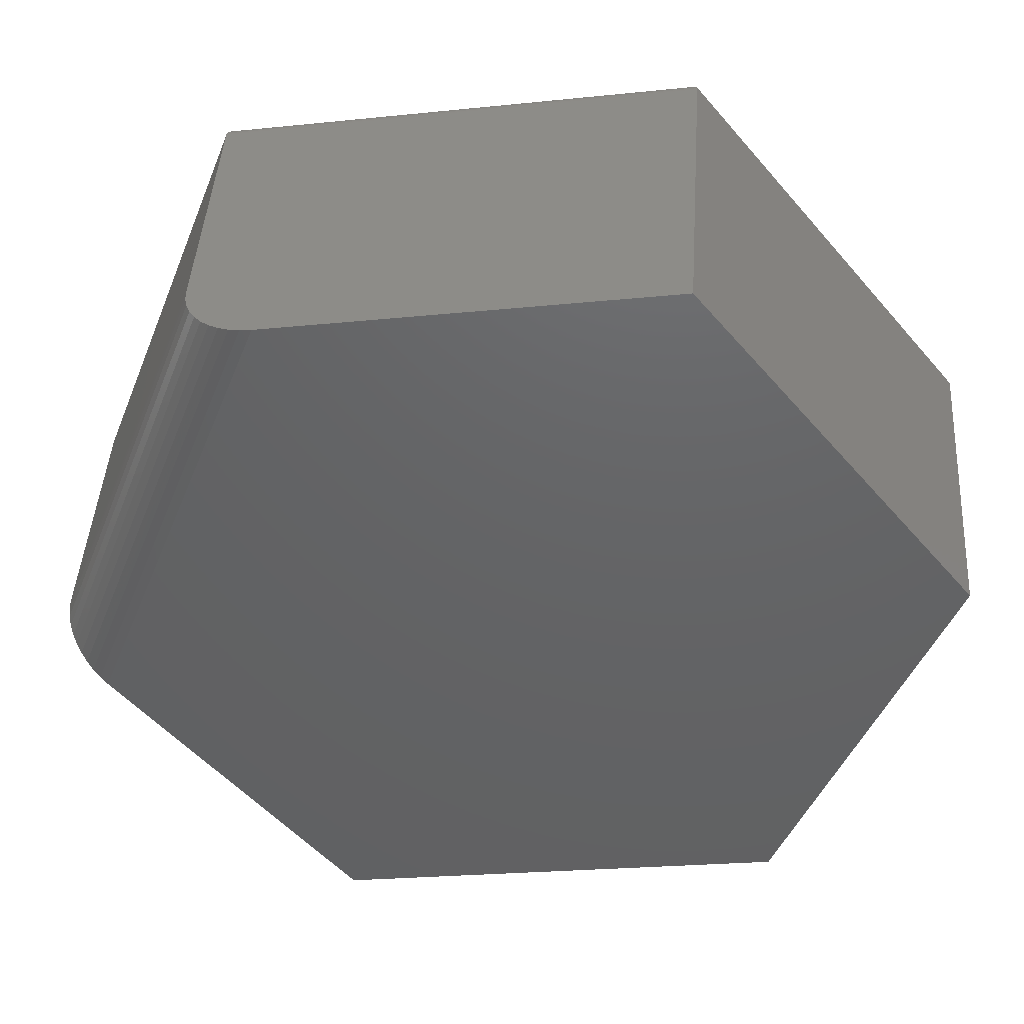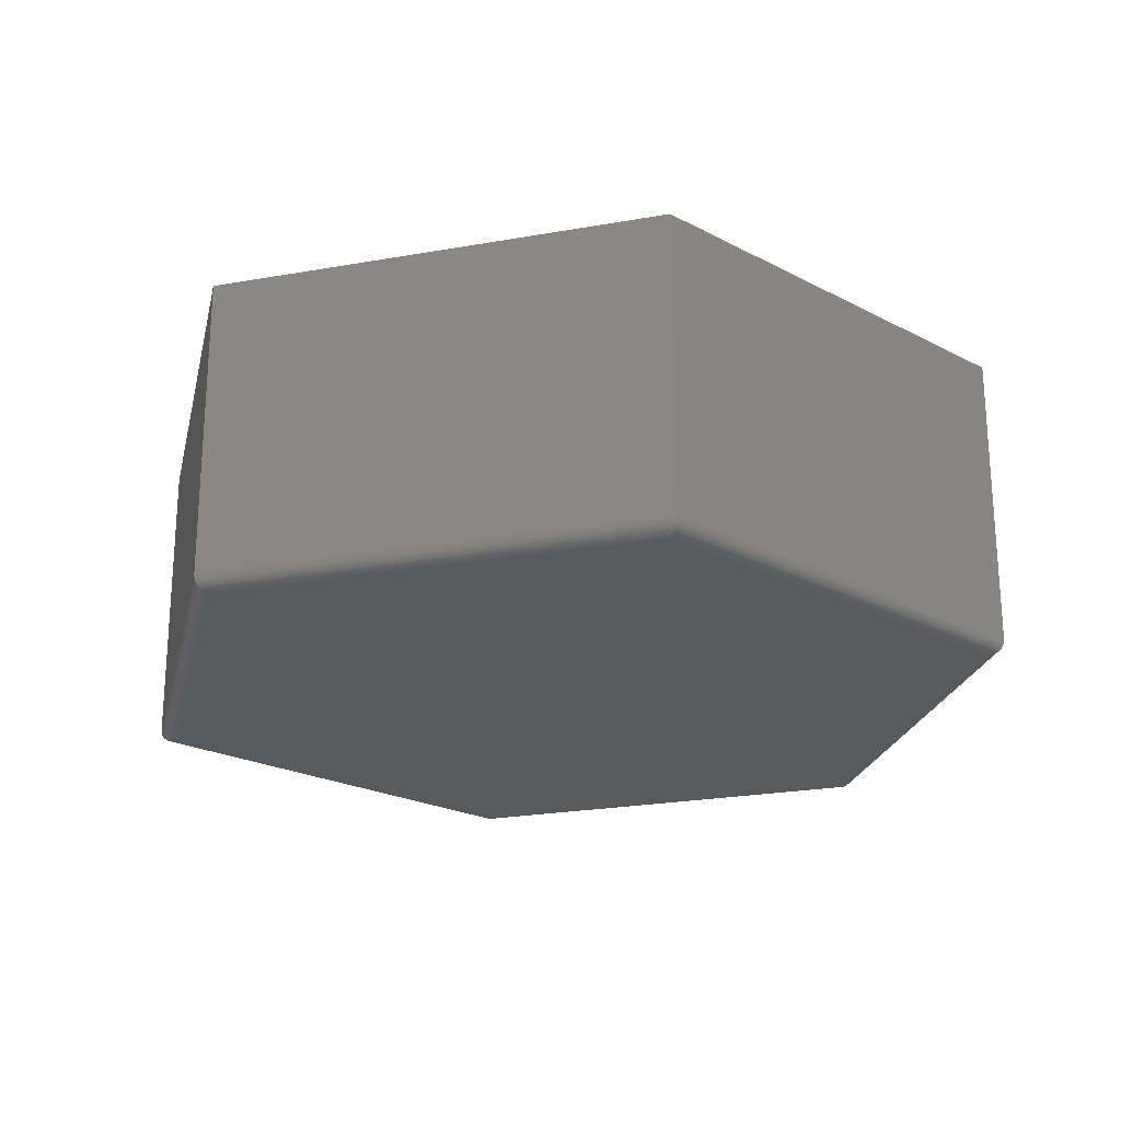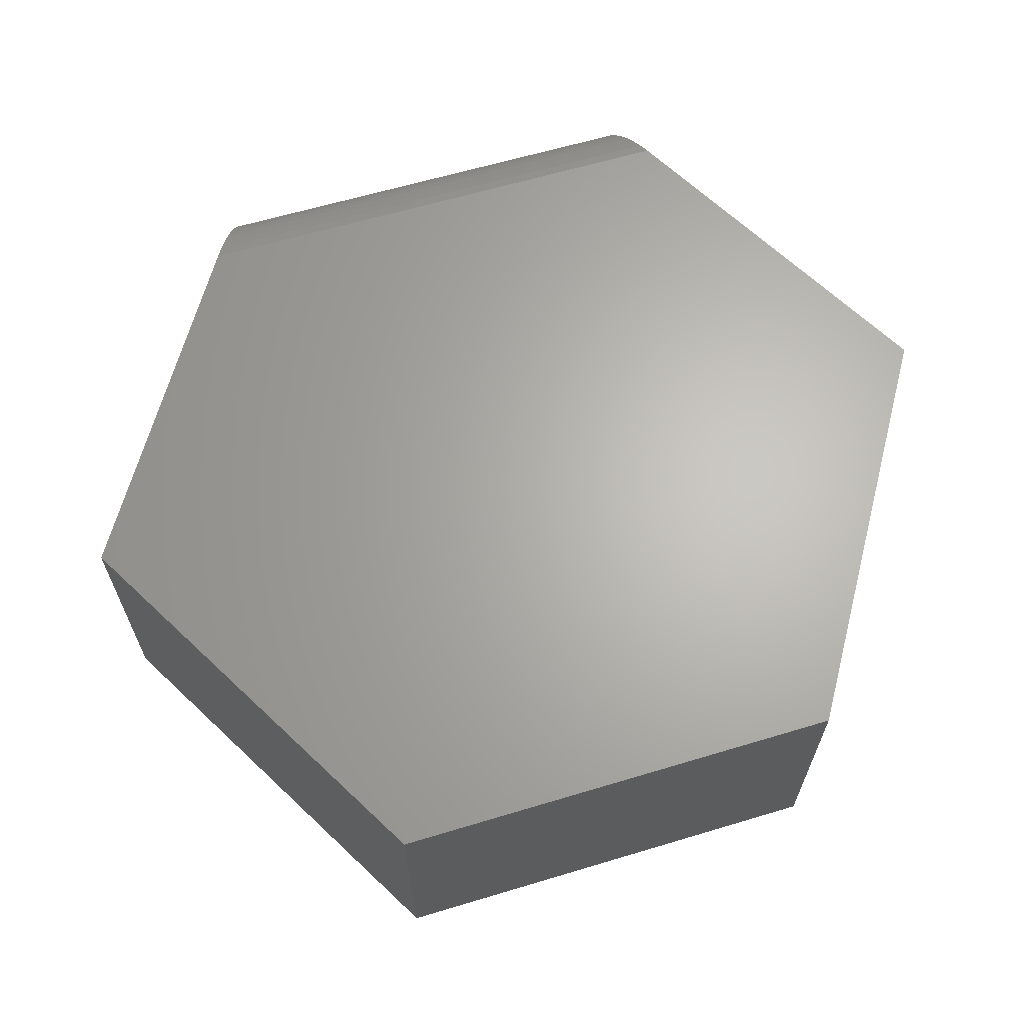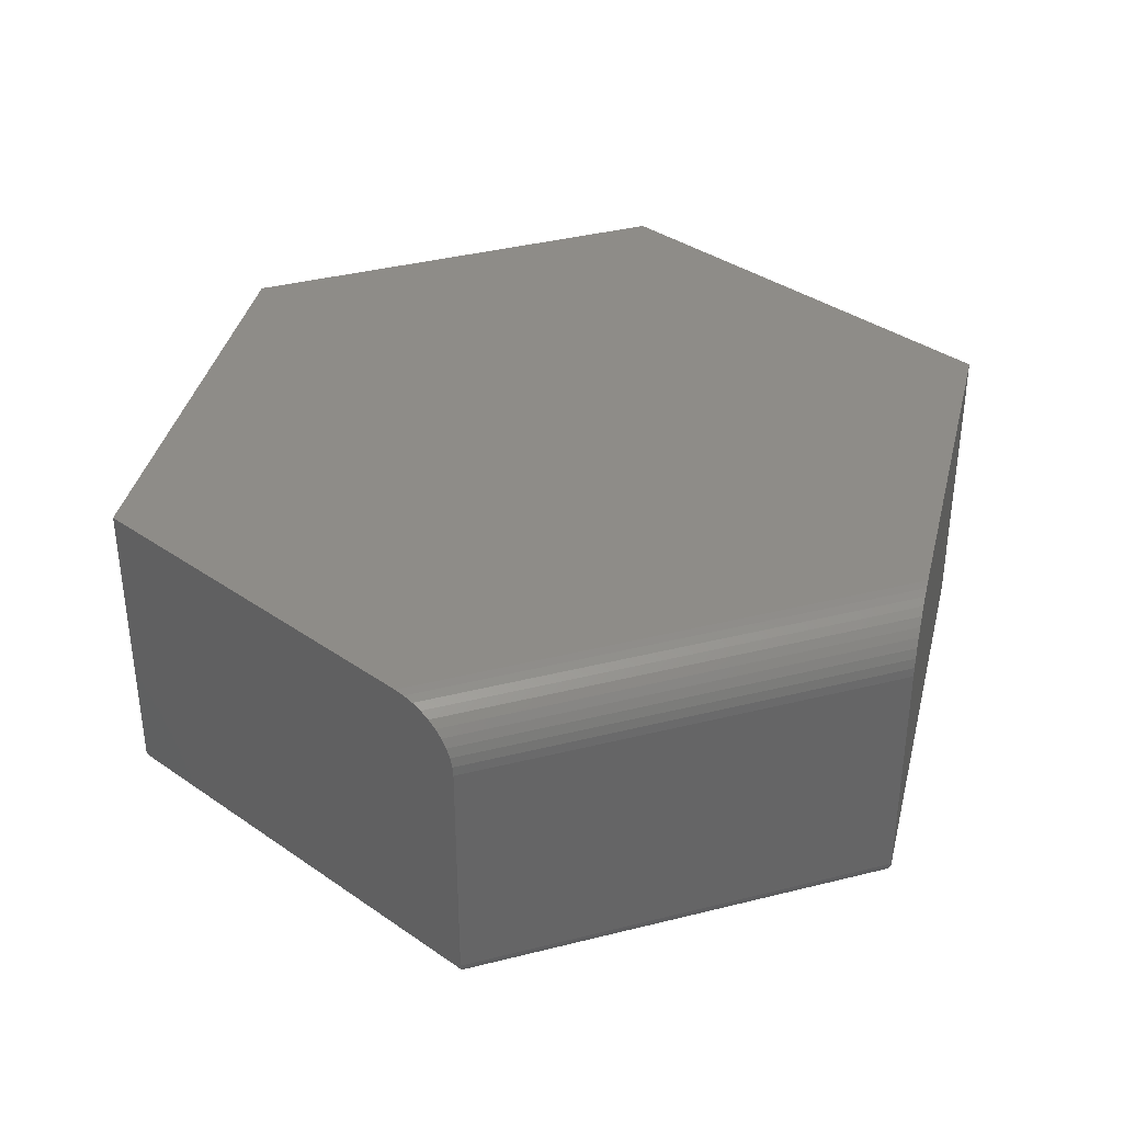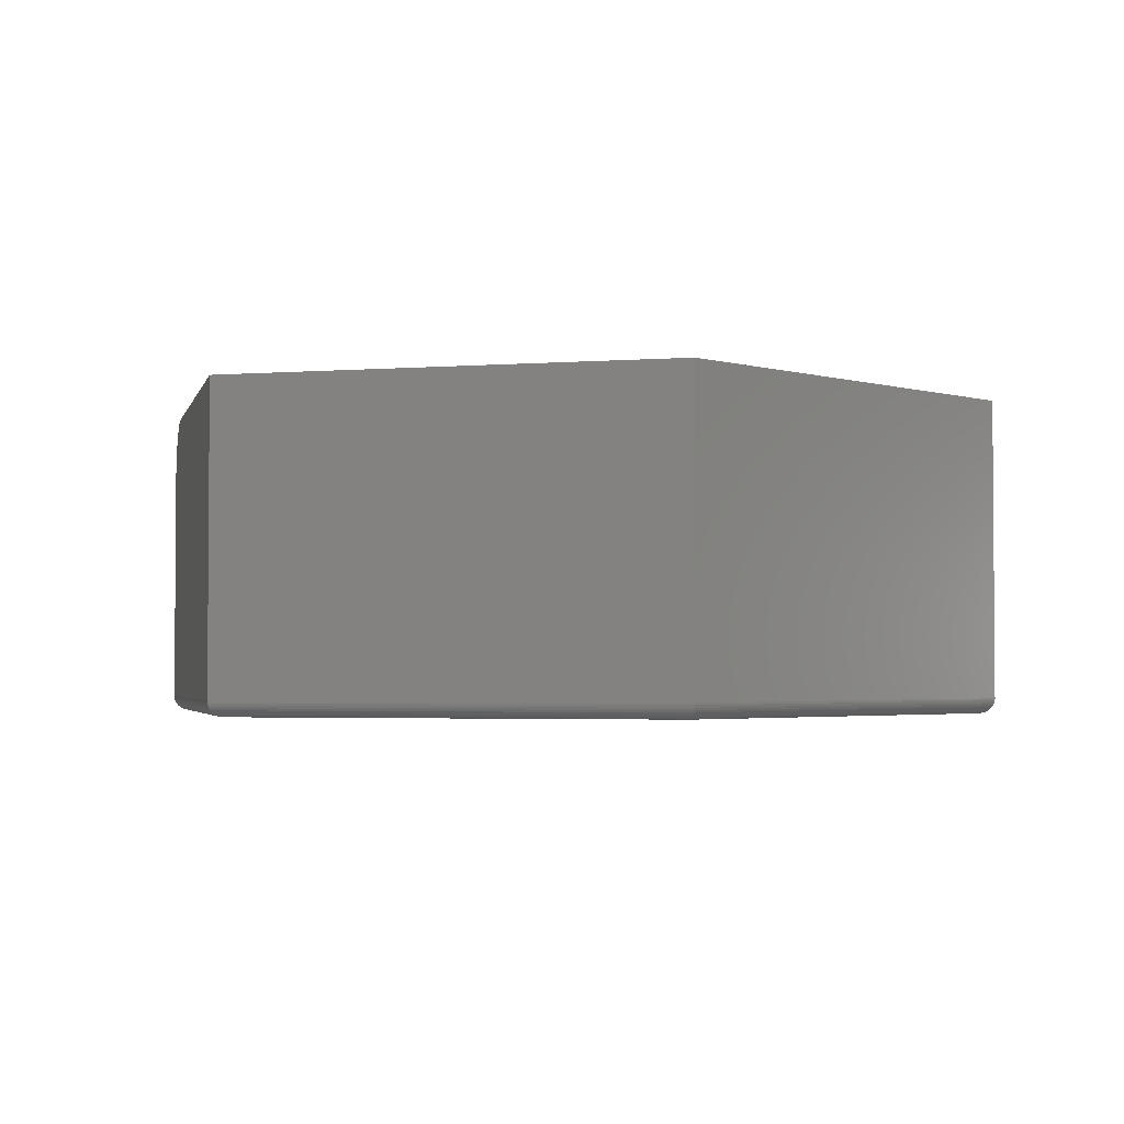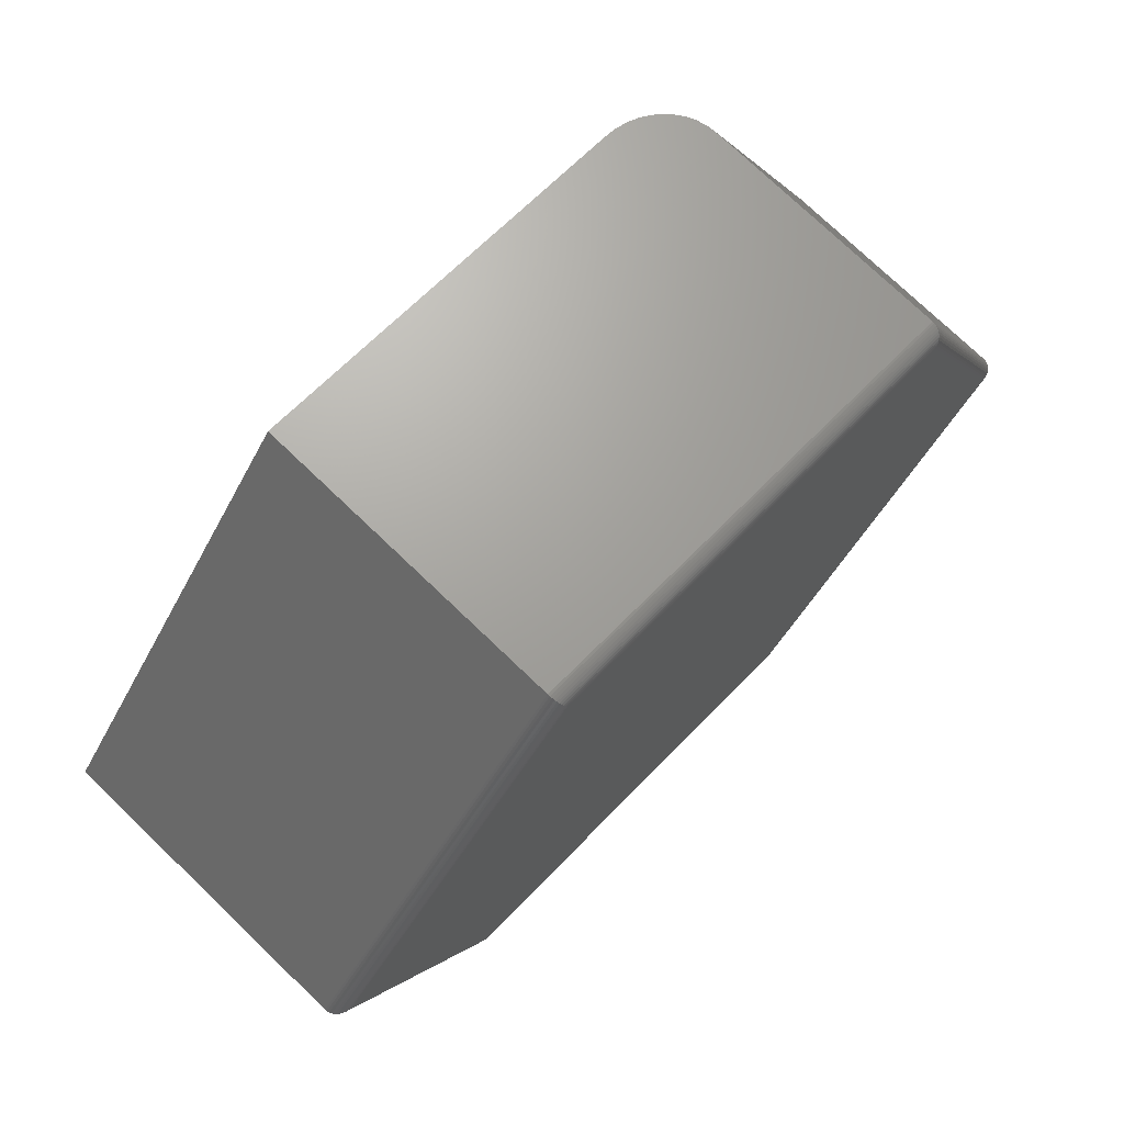
<metadata>
{"format":"stl","ext":"stl","renderer":"f3d","projection":"perspective","resolution":1024,"background":"white","views":[{"elev":44.6,"azim":3.8,"up":"+Y"},{"elev":-22.9,"azim":86.5,"up":"+Z"},{"elev":65.2,"azim":52.8,"up":"+Z"},{"elev":36.9,"azim":-128.9,"up":"+Z"},{"elev":-2.7,"azim":24.3,"up":"+Z"},{"elev":75.0,"azim":133.8,"up":"+Y"}]}
</metadata>
<code>
# stl→obj: 92 verts, 180 faces
v -0.2976 0.3611 0.2656
v -0.2976 0.3611 0.01562
v -0.4623 -0.06949 0.2656
v -0.4623 -0.06949 0.01562
v -0.2967 0.3612 0.2754
v -0.2941 0.3617 0.285
v -0.2897 0.3624 0.2942
v -0.2838 0.3633 0.3025
v -0.2767 0.3645 0.3098
v -0.2681 0.3659 0.3162
v -0.2586 0.3674 0.3213
v -0.2485 0.3691 0.325
v -0.2376 0.3708 0.3273
v -0.2263 0.3727 0.3281
v 0.171 0.4371 0.3281
v 0.171 0.4371 0.01562
v -0.4492 -0.08651 0.3098
v -0.4316 -0.1095 0.325
v -0.4378 -0.1013 0.3213
v -0.4438 -0.09356 0.3162
v -0.4248 -0.1184 0.3273
v -0.4536 -0.08074 0.3025
v -0.4573 -0.07593 0.2942
v -0.4601 -0.07235 0.285
v -0.4617 -0.07021 0.2754
v -0.4176 -0.1277 0.3281
v -0.171 -0.4494 0.3281
v -0.171 -0.4494 0.01562
v 0.4623 0.06982 0.3281
v 0.2976 -0.3734 0.3281
v 0.1644 0.4202 0
v 0.4445 0.06701 0
v -0.2862 0.3471 0
v -0.4445 -0.06691 0
v 0.2861 -0.3595 0
v -0.1643 -0.4325 0
v 0.4623 0.06982 0.01562
v 0.2976 -0.3734 0.01562
v -0.2881 0.3494 0.0002021
v 0.1655 0.4229 0.0002018
v -0.2898 0.3515 0.0007855
v 0.1665 0.4255 0.0007851
v -0.2915 0.3535 0.001749
v 0.1674 0.428 0.001749
v -0.293 0.3554 0.003058
v 0.1683 0.4302 0.003058
v -0.2944 0.3571 0.004686
v -0.2975 0.361 0.01344
v 0.1709 0.4369 0.01345
v -0.2971 0.3605 0.01103
v 0.1707 0.4363 0.01103
v -0.2964 0.3597 0.008725
v 0.1703 0.4354 0.008728
v -0.2955 0.3585 0.006591
v 0.1698 0.434 0.006593
v 0.1691 0.4323 0.004687
v 0.4474 0.06746 0.0002024
v 0.4501 0.06789 0.000786
v 0.4527 0.0683 0.00175
v 0.4551 0.06868 0.003058
v 0.4621 0.06979 0.01344
v 0.4615 0.06969 0.01102
v 0.4604 0.06953 0.008721
v 0.459 0.0693 0.006589
v 0.4572 0.06901 0.004685
v 0.288 -0.3617 0.0002019
v 0.2897 -0.3638 0.0007853
v 0.2914 -0.3659 0.001749
v 0.293 -0.3678 0.003058
v 0.2975 -0.3733 0.01345
v 0.2971 -0.3728 0.01103
v 0.2964 -0.372 0.008726
v 0.2955 -0.3709 0.006592
v 0.2943 -0.3694 0.004686
v -0.1653 -0.4352 0.0002016
v -0.1664 -0.4378 0.0007847
v -0.1673 -0.4403 0.001749
v -0.1682 -0.4426 0.003059
v -0.1709 -0.4493 0.01345
v -0.1707 -0.4487 0.01104
v -0.1703 -0.4477 0.008731
v -0.1697 -0.4463 0.006595
v -0.1691 -0.4446 0.004688
v -0.4474 -0.06733 0.0002025
v -0.4501 -0.06772 0.0007862
v -0.4527 -0.0681 0.00175
v -0.4551 -0.06844 0.003058
v -0.4621 -0.06946 0.01344
v -0.4615 -0.06938 0.01102
v -0.4604 -0.06922 0.00872
v -0.459 -0.06902 0.006588
v -0.4572 -0.06875 0.004684
f 1 2 3
f 3 2 4
f 1 5 6
f 2 1 6
f 2 6 7
f 2 7 8
f 2 8 9
f 2 9 10
f 2 10 11
f 2 11 12
f 2 12 13
f 2 13 14
f 2 14 15
f 2 15 16
f 17 18 19
f 17 19 20
f 21 18 17
f 21 17 22
f 21 22 23
f 21 23 24
f 21 24 25
f 21 25 3
f 21 3 4
f 21 4 26
f 26 4 27
f 27 4 28
f 15 14 29
f 29 14 26
f 29 26 30
f 30 26 27
f 26 13 21
f 26 14 13
f 5 24 6
f 6 24 23
f 6 23 7
f 7 23 22
f 7 22 8
f 8 22 17
f 8 17 9
f 9 17 20
f 9 20 10
f 10 20 19
f 10 19 11
f 11 19 18
f 11 18 12
f 12 18 21
f 12 21 13
f 1 3 5
f 5 3 25
f 5 25 24
f 31 32 33
f 33 32 34
f 32 35 34
f 34 35 36
f 29 37 15
f 15 37 16
f 30 38 29
f 29 38 37
f 27 28 30
f 30 28 38
f 31 39 40
f 31 33 39
f 40 39 41
f 40 41 42
f 42 41 43
f 42 43 44
f 44 43 45
f 44 45 46
f 46 45 47
f 2 16 48
f 48 16 49
f 48 49 50
f 50 49 51
f 50 51 52
f 52 51 53
f 52 53 54
f 54 53 55
f 54 55 47
f 47 55 56
f 47 56 46
f 32 40 57
f 32 31 40
f 57 40 42
f 57 42 58
f 58 42 44
f 58 44 59
f 59 44 46
f 59 46 60
f 60 46 56
f 16 37 49
f 49 37 61
f 49 61 51
f 51 61 62
f 51 62 53
f 53 62 63
f 53 63 55
f 55 63 64
f 55 64 56
f 56 64 65
f 56 65 60
f 35 57 66
f 35 32 57
f 66 57 58
f 66 58 67
f 67 58 59
f 67 59 68
f 68 59 60
f 68 60 69
f 69 60 65
f 37 38 61
f 61 38 70
f 61 70 62
f 62 70 71
f 62 71 63
f 63 71 72
f 63 72 64
f 64 72 73
f 64 73 65
f 65 73 74
f 65 74 69
f 36 66 75
f 36 35 66
f 75 66 67
f 75 67 76
f 76 67 68
f 76 68 77
f 77 68 69
f 77 69 78
f 78 69 74
f 38 28 70
f 70 28 79
f 70 79 71
f 71 79 80
f 71 80 72
f 72 80 81
f 72 81 73
f 73 81 82
f 73 82 74
f 74 82 83
f 74 83 78
f 34 75 84
f 34 36 75
f 84 75 76
f 84 76 85
f 85 76 77
f 85 77 86
f 86 77 78
f 86 78 87
f 87 78 83
f 28 4 79
f 79 4 88
f 79 88 80
f 80 88 89
f 80 89 81
f 81 89 90
f 81 90 82
f 82 90 91
f 82 91 83
f 83 91 92
f 83 92 87
f 33 84 39
f 33 34 84
f 39 84 85
f 39 85 41
f 41 85 86
f 41 86 43
f 43 86 87
f 43 87 45
f 45 87 92
f 4 2 88
f 88 2 48
f 88 48 89
f 89 48 50
f 89 50 90
f 90 50 52
f 90 52 91
f 91 52 54
f 91 54 92
f 92 54 47
f 92 47 45

</code>
